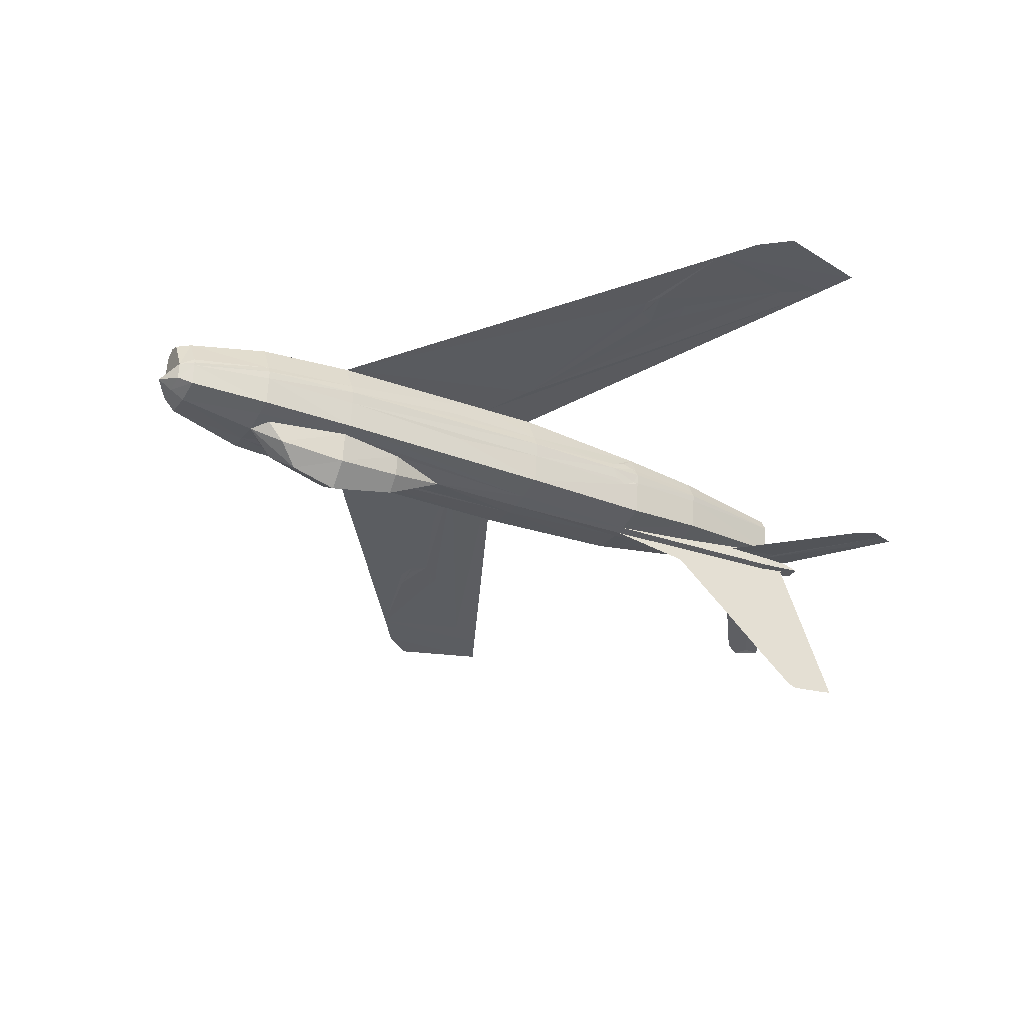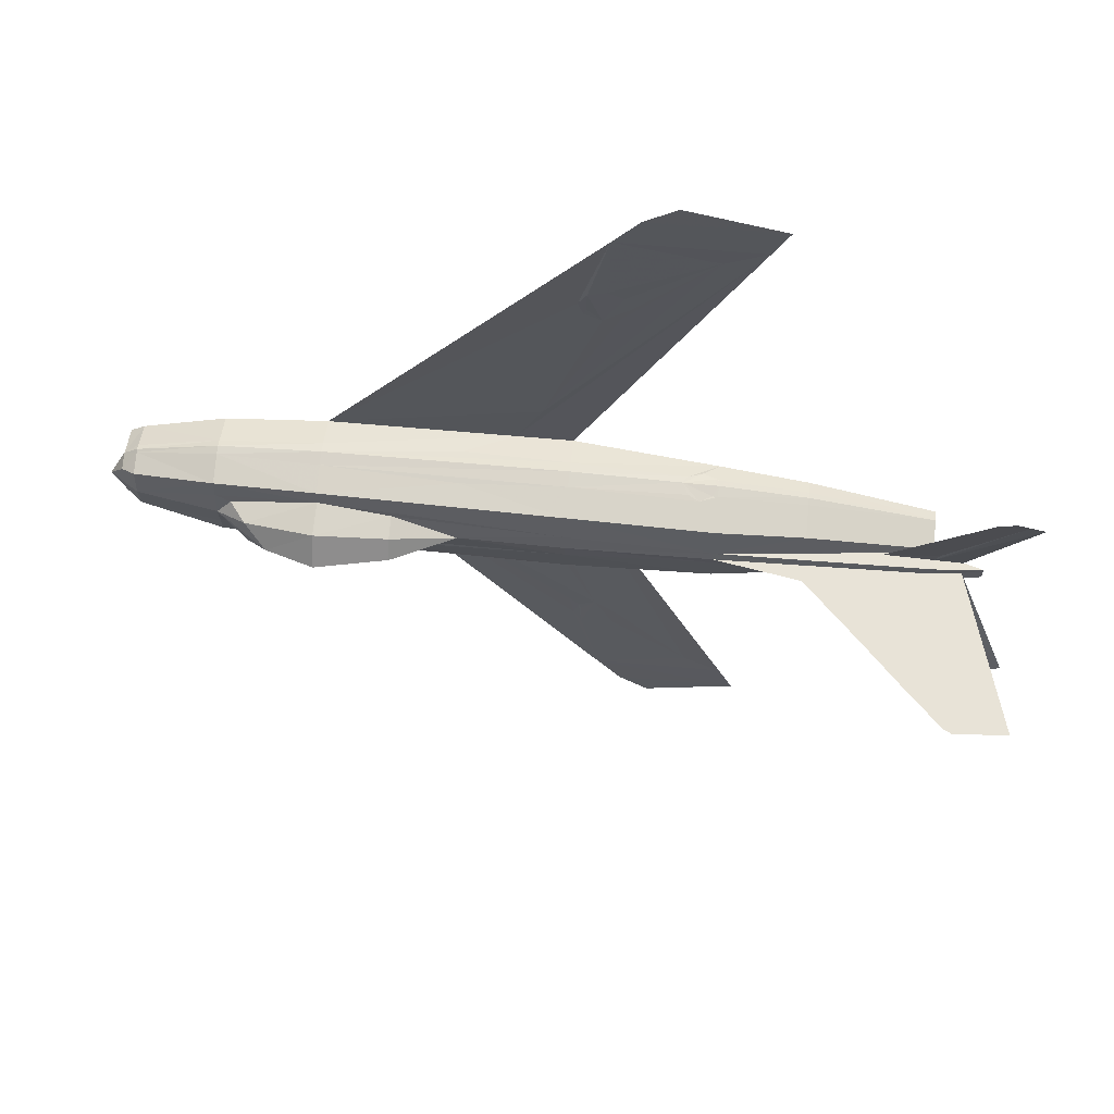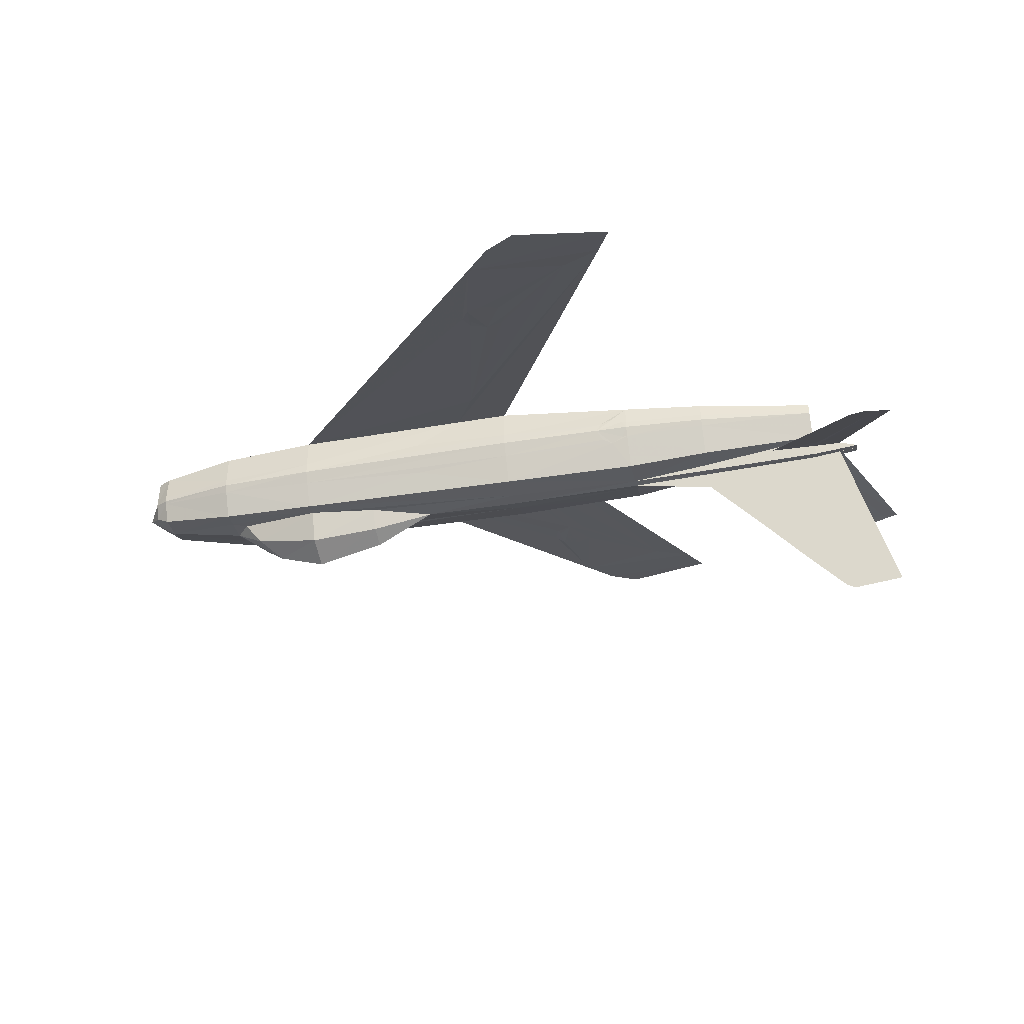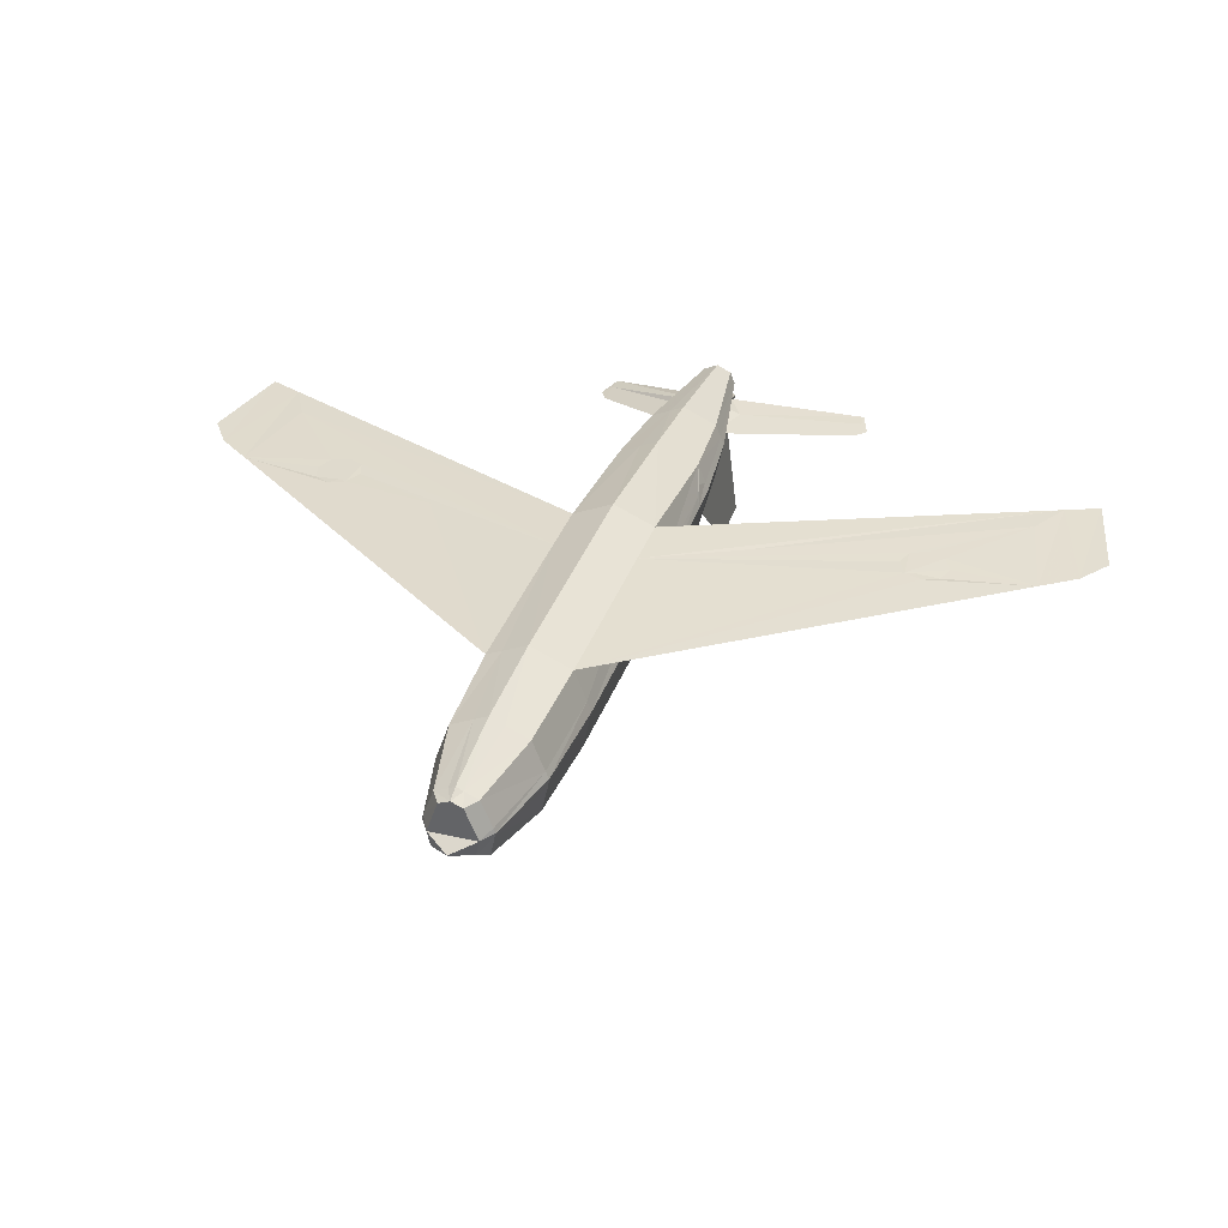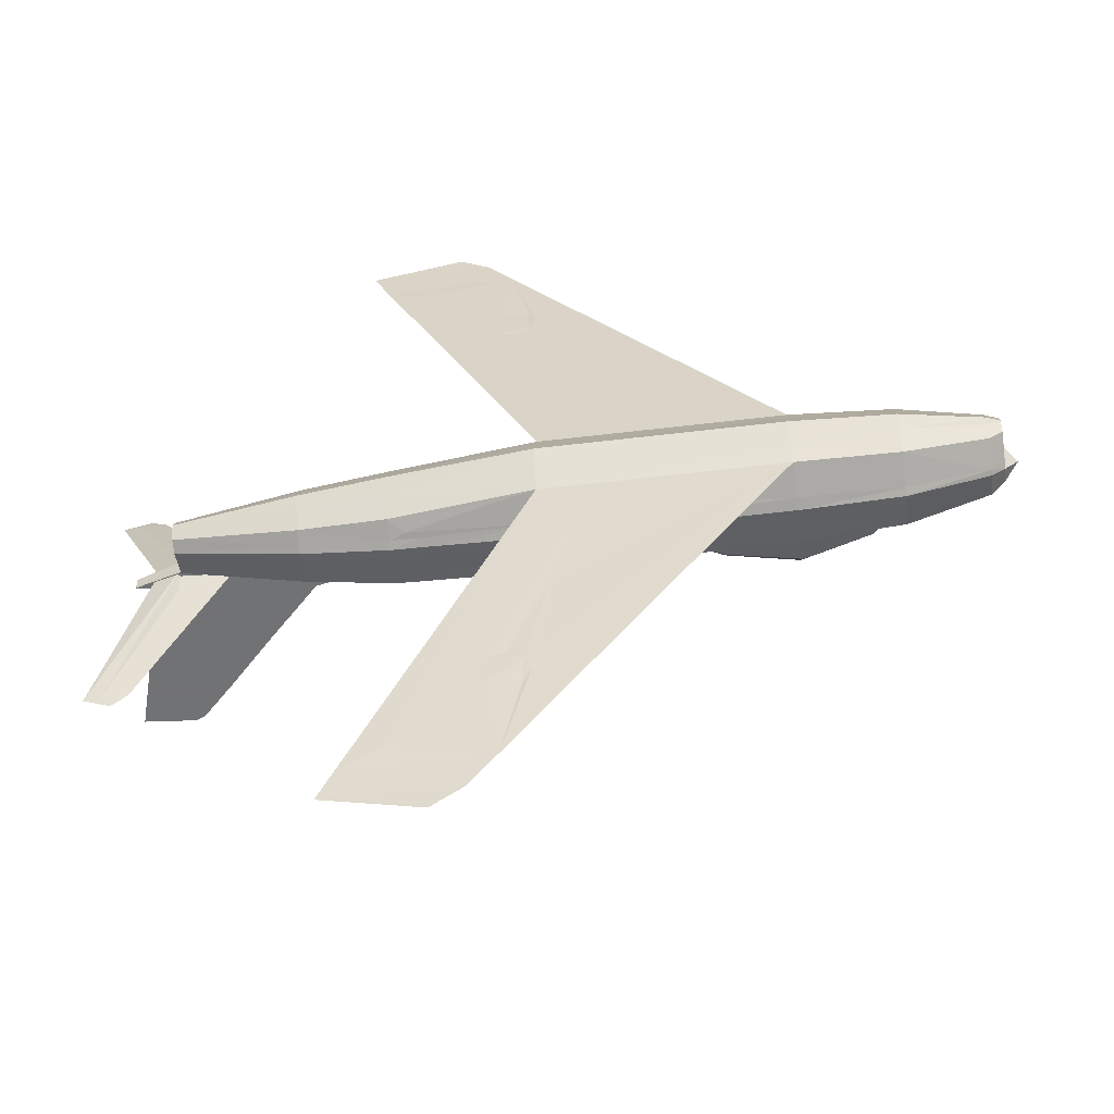
<metadata>
{"format":"obj","ext":"obj","renderer":"f3d","projection":"perspective","resolution":1024,"background":"white","views":[{"elev":-36.4,"azim":151.0,"up":"+Z"},{"elev":62.1,"azim":-170.7,"up":"+Y"},{"elev":-23.9,"azim":-169.3,"up":"+Z"},{"elev":31.6,"azim":108.3,"up":"+Z"},{"elev":-55.6,"azim":11.2,"up":"+Y"}]}
</metadata>
<code>
v -0.1238 0.05676 0.02604
v -0.1232 0.05342 0.03437
v -0.1173 0.05342 0.03479
v -0.1188 0.05426 0.01397
v -0.1246 0.05426 0.01438
v 0.4837 -0.03422 -0.01066
v 0.3964 -0.05342 -0.002032
v 0.3958 -0.05676 -0.01036
v 0.4982 0.02588 -0.01753
v 0.4833 0.03589 -0.01648
v 0.4837 0.03422 -0.01066
v 0.2884 -0.0576 0.009715
v 0.2876 -0.06177 -0.002776
v 0.483 0.03506 -0.01981
v 0.1439 -0.05509 0.02486
v 0.0312 -0.05676 0.02857
v 0.06495 0.1043 0.05633
v 0.2908 0.04507 0.04385
v 0.09349 0.04507 0.05768
v -0.09066 -0.05426 0.03293
v -0.0863 -0.0576 0.02342
v -0.02871 0.4758 0.04532
v -0.06207 0.5 0.04682
v -0.1636 0.475 0.05477
v -0.1232 -0.05342 0.03437
v -0.2165 -0.04341 0.0409
v -0.217 -0.04674 0.03257
v -0.3503 -0.02087 0.04191
v 0.4811 -1.642e-08 -0.04729
v 0.3926 -1.306e-08 -0.05699
v 0.3928 0.02755 -0.05283
v -0.3845 1.391e-08 -0.00423
v -0.4052 1.46e-08 -0.001106
v -0.406 0.007513 -0.001048
v 0.4833 -0.03589 -0.01648
v 0.3952 -0.05509 -0.01952
v 0.2866 -0.05843 -0.01693
v 0.03027 -0.06177 0.01525
v 0.0291 -0.05843 -0.001405
v 0.02648 -0.0192 -0.03888
v -0.1276 -0.01002 -0.02808
v 0.0263 -1.712e-10 -0.04137
v -0.09384 -0.05509 0.01139
v -0.1277 5.152e-09 -0.02975
v -0.1276 0.01002 -0.02808
v -0.1238 -0.05676 0.02604
v -0.2176 -0.04507 0.02508
v -0.2176 0.04507 0.02508
v -0.3503 0.02087 0.04191
v -0.217 0.04674 0.03257
v 0.0291 0.05843 -0.001405
v -0.09384 0.05509 0.01139
v -0.0863 0.0576 0.02342
v 0.02648 0.0192 -0.03888
v 0.2866 0.05843 -0.01693
v 0.1412 0.05676 -0.01428
v 0.3952 0.05509 -0.01952
v 0.2876 0.06177 -0.002776
v 0.3958 0.05676 -0.01036
v -0.2165 0.04341 0.0409
v 0.03027 0.06177 0.01525
v -0.09066 0.05426 0.03293
v 0.0312 0.05676 0.02857
v -0.3539 1.292e-08 -0.009719
v -0.3555 -0.01002 -0.009602
v -0.406 -0.007513 -0.001048
v 0.2884 0.0576 0.009715
v 0.3964 0.05342 -0.002032
v 0.3928 -0.02755 -0.05283
v -0.1173 -0.05342 0.03479
v -0.1246 -0.05426 0.01438
v -0.1188 -0.05426 0.01397
v 0.4982 -0.02588 -0.01753
v 0.483 -0.03506 -0.01981
v -0.02871 -0.4758 0.04532
v -0.06207 -0.5 0.04682
v -0.1636 -0.475 0.05477
v 0.06495 -0.1043 0.05633
v 0.2908 -0.04507 0.04385
v 0.09349 -0.04507 0.05768
v -0.3584 -0.02588 -0.001875
v -0.354 -0.01002 0.001164
v -0.3014 -0.01002 -0.0008462
v -0.4314 -0.1553 -0.02939
v -0.449 -0.1544 -0.029
v -0.4199 -0.1653 -0.03271
v -0.4022 -0.1544 -0.0306
v -0.2192 8.292e-09 -0.02167
v -0.2191 0.01002 -0.02083
v -0.3555 0.01002 -0.009602
v -0.2202 0.01002 -0.01322
v -0.354 0.01002 0.001164
v -0.2221 8.739e-09 -0.03987
v -0.3511 1.365e-08 -0.05426
v -0.3792 1.544e-08 -0.09581
v -0.4486 1.949e-08 -0.1788
v -0.3941 1.64e-08 -0.1182
v -0.4196 1.81e-08 -0.1599
v -0.4065 1.725e-08 -0.1399
v -0.4312 1.892e-08 -0.1817
v -0.2891 1.227e-08 -0.09961
v -0.3365 1.479e-08 -0.1432
v -0.3524 -0.01002 0.0111
v 0.03354 -0.04507 0.06188
v -0.1468 -0.4382 0.05527
v -0.001111 -0.4382 0.04506
v -0.1042 -0.4149 0.05396
v 0.3769 0.0192 -0.05338
v 0.2843 0.03673 -0.04941
v 0.2843 -0.03673 -0.04941
v 0.2075 -0.02504 -0.04654
v 0.1388 -4.104e-09 -0.04758
v 0.3769 -0.0192 -0.05338
v 0.2075 0.02504 -0.04654
v -0.1468 0.4382 0.05527
v -0.1042 0.4149 0.05396
v -0.001111 0.4382 0.04506
v -0.3524 0.01002 0.0111
v -0.3014 0.01002 -0.0008462
v -0.3584 0.02588 -0.001875
v -0.3839 0.008347 0.003264
v -0.449 0.1544 -0.029
v -0.4199 0.1653 -0.03271
v -0.4314 0.1553 -0.02939
v -0.4022 0.1544 -0.0306
v -0.2202 -0.01002 -0.01322
v -0.2191 -0.01002 -0.02083
v -0.1272 -0.04507 -0.02309
v -0.22 -0.03673 -0.00906
v 0.4968 -1.716e-08 -0.03835
v 0.497 0.0217 -0.03502
v 0.5134 -1.794e-08 -0.02863
v 0.02683 0.05092 -0.03388
v 0.2845 0.05175 -0.04691
v 0.4814 -0.03005 -0.04313
v 0.393 -0.04758 -0.05033
v 0.393 0.04758 -0.05033
v 0.4982 -1.76e-08 -0.01753
v 0.497 -0.0217 -0.03502
v 0.02927 0.3247 0.04879
v 0.0235 0.3063 0.05003
v 0.005184 0.2972 0.05131
v -0.01314 0.303 0.0526
v -0.02152 0.3205 0.05235
v -0.01575 0.3397 0.05111
v 0.02 0.3422 0.04777
v 0.001678 0.3489 0.04905
v 0.03354 0.04507 0.06188
v -0.106 0.05175 0.0407
v -0.1217 0.04507 0.05602
v -0.1059 -0.05342 0.00638
v 0.02683 -0.05092 -0.03388
v -0.106 -0.05175 0.0407
v -0.1217 -0.04507 0.05602
v 0.1412 -0.05676 -0.01428
v 0.2845 -0.05175 -0.04691
v -0.1059 0.05342 0.00638
v -0.1272 0.04507 -0.02309
v 0.02927 -0.3247 0.04879
v 0.0235 -0.3063 0.05003
v 0.005184 -0.2972 0.05131
v -0.01314 -0.303 0.0526
v -0.02152 -0.3205 0.05235
v -0.01575 -0.3397 0.05111
v 0.02 -0.3422 0.04777
v 0.001678 -0.3489 0.04905
v 0.5007 -0.01252 0.01827
v 0.4858 -0.02254 0.01932
v 0.5011 -1.847e-08 0.02327
v 0.4862 -0.007513 0.02598
v -0.2154 0.03756 0.05589
v -0.3524 -0.01336 0.01193
v -0.3524 0.01336 0.01193
v -0.22 0.03673 -0.00906
v -0.382 1.718e-08 -0.1835
v 0.4814 0.03005 -0.04313
v 0.2914 0.02755 0.05135
v 0.3996 0.01586 0.04377
v 0.3988 0.0409 0.03211
v 0.4862 0.007513 0.02598
v 0.4858 0.02254 0.01932
v -0.2146 0.01503 0.06671
v -0.3493 0.01586 0.05523
v -0.1209 0.02087 0.06767
v 0.5007 0.01252 0.01827
v -0.2154 -0.03756 0.05589
v -0.3493 -0.01586 0.05523
v 0.3988 -0.0409 0.03211
v -0.3923 1.763e-08 -0.1878
v -0.1209 -0.02087 0.06767
v -0.2146 -0.01503 0.06671
v -0.3488 1.138e-08 0.06272
v 0.3996 -0.01586 0.04377
v 0.2914 -0.02755 0.05135
v -0.3524 1.247e-08 0.0111
v 0.2827 -0.02922 -0.08444
v 0.2058 -0.0192 -0.07069
v 0.204 -5.752e-09 -0.08478
v 0.3578 -0.01836 -0.07547
v 0.2803 -8.1e-09 -0.106
v 0.3331 -1.023e-08 -0.09382
v 0.2827 0.02922 -0.08444
v 0.3578 0.01836 -0.07547
v 0.2058 0.0192 -0.07069
v -0.3839 -0.008347 0.003264
v -0.1202 2.868e-09 0.07767
v -0.2142 6.331e-09 0.07337
v 0.03494 -2.791e-09 0.08186
v 0.2922 -1.171e-08 0.06384
v 0.4865 -1.807e-08 0.03015
v 0.4001 -1.536e-08 0.05126
v 0.1439 0.05509 0.02486
v -0.3839 0.008347 0.003264
v -0.3524 1.247e-08 0.0111
v -0.354 0.01002 0.001164
v -0.3014 0.01002 -0.0008462
v -0.3839 -0.008347 0.003264
v -0.354 -0.01002 0.001164
v -0.3014 -0.01002 -0.0008462
f 1 2 3
f 4 5 1
f 6 7 8
f 9 10 11
f 7 12 13
f 14 10 9
f 12 15 16
f 17 19 18
f 16 20 21
f 25 26 27
f 26 28 27
f 29 30 31
f 32 33 34
f 35 8 36
f 8 13 37
f 13 38 39
f 40 41 42
f 38 21 43
f 44 45 42
f 46 27 47
f 48 49 50
f 27 28 47
f 42 41 44
f 5 48 50
f 51 52 53
f 42 45 54
f 55 56 51
f 57 55 58
f 14 57 59
f 50 49 60
f 1 50 60
f 61 53 62
f 58 61 63
f 64 65 66
f 59 58 67
f 10 59 68
f 69 30 29
f 70 25 46
f 46 71 72
f 6 35 73
f 73 35 74
f 78 80 79
f 81 82 83
f 81 84 85
f 84 86 85
f 86 84 87
f 88 89 45
f 88 64 90
f 45 89 91
f 89 90 92
f 44 93 88
f 94 64 88
f 64 94 32
f 32 94 95
f 32 97 96
f 96 97 98
f 96 98 100
f 97 101 95
f 98 99 102
f 65 82 66
f 82 103 66
f 78 104 80
f 30 108 31
f 108 109 31
f 110 40 111
f 40 112 111
f 40 42 112
f 69 113 30
f 69 110 113
f 114 54 109
f 114 112 54
f 112 42 54
f 115 17 116
f 115 116 117
f 34 92 90
f 34 118 92
f 64 93 94
f 95 96 97
f 98 97 99
f 119 92 120
f 92 121 122
f 126 127 41
f 126 103 82
f 44 41 127
f 127 65 64
f 128 129 126
f 130 131 132
f 132 131 9
f 54 133 134
f 135 136 69
f 109 134 137
f 132 138 73
f 139 135 29
f 73 74 135
f 17 18 140
f 17 140 141
f 17 141 142
f 17 142 143
f 17 143 116
f 116 145 144
f 140 146 117
f 116 117 147
f 56 133 51
f 56 55 134
f 63 148 19
f 19 18 67
f 2 149 3
f 2 150 149
f 150 148 63
f 71 151 72
f 71 128 151
f 128 152 39
f 70 153 25
f 153 154 25
f 153 20 16
f 15 80 104
f 15 12 79
f 39 152 155
f 152 156 37
f 4 157 5
f 157 158 5
f 157 52 51
f 78 79 159
f 78 159 160
f 78 160 161
f 161 162 78
f 162 107 78
f 107 163 164
f 106 164 166
f 167 168 6
f 169 170 168
f 60 171 150
f 106 75 77
f 129 172 103
f 91 118 173
f 132 139 130
f 45 91 174
f 73 139 132
f 45 158 133
f 95 94 93
f 101 99 97
f 98 102 175
f 22 24 115
f 29 31 137
f 131 176 14
f 130 29 176
f 9 138 132
f 177 18 19
f 178 179 18
f 180 181 179
f 182 171 183
f 184 150 171
f 148 150 184
f 68 179 181
f 14 176 137
f 57 137 134
f 67 18 179
f 185 181 180
f 9 11 181
f 69 136 156
f 110 156 152
f 40 152 128
f 94 101 93
f 25 154 186
f 26 186 187
f 28 172 129
f 47 129 128
f 7 188 79
f 37 156 136
f 36 136 135
f 6 168 188
f 102 101 97
f 175 100 189
f 190 154 104
f 191 186 154
f 192 187 186
f 5 158 174
f 193 188 168
f 194 79 188
f 80 79 194
f 48 174 173
f 49 183 171
f 169 167 73
f 138 9 185
f 103 172 28
f 195 192 183
f 195 118 34
f 117 115 24
f 75 106 105
f 33 66 103
f 79 106 159
f 159 160 79
f 159 106 165
f 165 106 166
f 163 107 162
f 162 107 80
f 162 80 161
f 79 160 161
f 18 140 117
f 140 18 141
f 146 147 117
f 117 147 145
f 145 116 117
f 144 143 116
f 116 143 19
f 19 143 142
f 19 141 18
f 196 197 198
f 113 110 196
f 199 196 200
f 110 111 197
f 30 199 201
f 201 200 202
f 30 113 199
f 203 202 109
f 200 198 204
f 198 197 112
f 112 197 111
f 202 204 114
f 201 203 30
f 114 204 112
f 112 204 198
f 203 108 30
f 19 115 148
f 123 124 125
f 122 124 123
f 120 124 122
f 120 195 119
f 80 107 78
f 107 106 105
f 195 205 85
f 83 195 81
f 206 207 191
f 208 206 190
f 53 1 3
f 53 52 157
f 23 22 24
f 209 208 104
f 182 192 207
f 76 77 75
f 184 182 207
f 180 210 169
f 207 192 191
f 148 184 206
f 211 209 194
f 210 211 193
f 177 19 148
f 169 210 170
f 178 177 209
f 46 72 151
f 180 178 211
f 20 153 70
f 119 120 124
f 120 125 124
f 84 81 83
f 81 84 87
f 142 143 144
f 141 146 140
f 161 163 162
f 165 160 159
f 6 8 35
f 7 13 8
f 12 16 38
f 12 38 13
f 16 21 38
f 25 27 46
f 32 34 90
f 32 90 64
f 35 36 74
f 8 37 36
f 13 39 155
f 13 155 37
f 38 43 39
f 46 47 71
f 5 50 1
f 51 53 61
f 55 51 61
f 55 61 58
f 57 58 59
f 14 59 10
f 1 60 2
f 61 62 63
f 58 63 212
f 58 212 67
f 64 66 33
f 64 33 32
f 59 67 68
f 10 68 11
f 81 85 205
f 81 205 82
f 88 45 44
f 88 90 89
f 89 92 118
f 89 118 91
f 93 94 88
f 32 95 97
f 107 104 78
f 105 104 107
f 115 19 17
f 93 64 88
f 32 96 95
f 92 122 124
f 92 124 120
f 126 82 65
f 126 65 127
f 44 127 88
f 127 64 88
f 128 126 41
f 54 134 109
f 135 69 29
f 109 137 31
f 139 29 130
f 73 135 139
f 116 147 145
f 56 134 133
f 63 19 212
f 19 67 212
f 150 63 62
f 150 62 149
f 128 39 43
f 128 43 151
f 153 16 104
f 153 104 154
f 15 104 16
f 15 79 80
f 152 37 155
f 157 51 133
f 157 133 158
f 107 164 106
f 167 6 73
f 169 168 167
f 60 150 2
f 105 106 77
f 129 103 126
f 91 173 174
f 45 174 158
f 45 133 54
f 95 93 101
f 102 99 101
f 189 98 175
f 100 98 189
f 115 117 22
f 29 137 176
f 131 14 9
f 130 176 131
f 178 18 177
f 180 179 178
f 182 183 192
f 184 171 182
f 68 181 11
f 14 137 57
f 57 134 55
f 67 179 68
f 185 180 169
f 9 181 185
f 69 156 110
f 110 152 40
f 40 128 41
f 101 94 95
f 25 186 26
f 26 187 28
f 28 129 47
f 47 128 71
f 7 79 12
f 37 136 36
f 36 135 74
f 6 188 7
f 99 102 97
f 100 175 102
f 100 102 98
f 191 154 190
f 192 186 191
f 5 174 48
f 193 168 170
f 194 188 193
f 48 173 49
f 49 171 60
f 169 73 138
f 138 185 169
f 103 28 187
f 103 187 192
f 103 192 195
f 195 183 49
f 195 49 173
f 195 173 118
f 195 34 33
f 22 117 24
f 75 105 77
f 33 103 195
f 80 79 161
f 19 142 141
f 196 198 200
f 113 196 199
f 199 200 201
f 110 197 196
f 201 202 203
f 203 109 108
f 200 204 202
f 202 114 109
f 120 122 121
f 120 121 195
f 107 104 80
f 195 85 84
f 195 84 81
f 206 191 190
f 208 190 104
f 53 3 149
f 53 149 62
f 53 157 4
f 53 4 1
f 209 104 80
f 209 80 194
f 184 207 206
f 148 206 208
f 211 194 193
f 210 193 170
f 177 148 208
f 177 208 209
f 178 209 211
f 46 151 43
f 46 43 21
f 180 211 210
f 20 70 46
f 20 46 21
f 119 124 125
f 119 125 120
f 87 84 83
f 87 83 81
f 142 144 145
f 147 142 145
f 142 147 146
f 142 146 140
f 141 142 140
f 141 147 146
f 141 145 147
f 144 145 141
f 143 144 141
f 141 142 143
f 161 164 163
f 161 166 164
f 165 166 161
f 159 165 161
f 161 160 159
f 166 160 165
f 164 160 166
f 163 160 164
f 162 160 163
f 161 160 162
f 213 214 215
f 214 216 215
f 217 214 218
f 218 214 219

</code>
